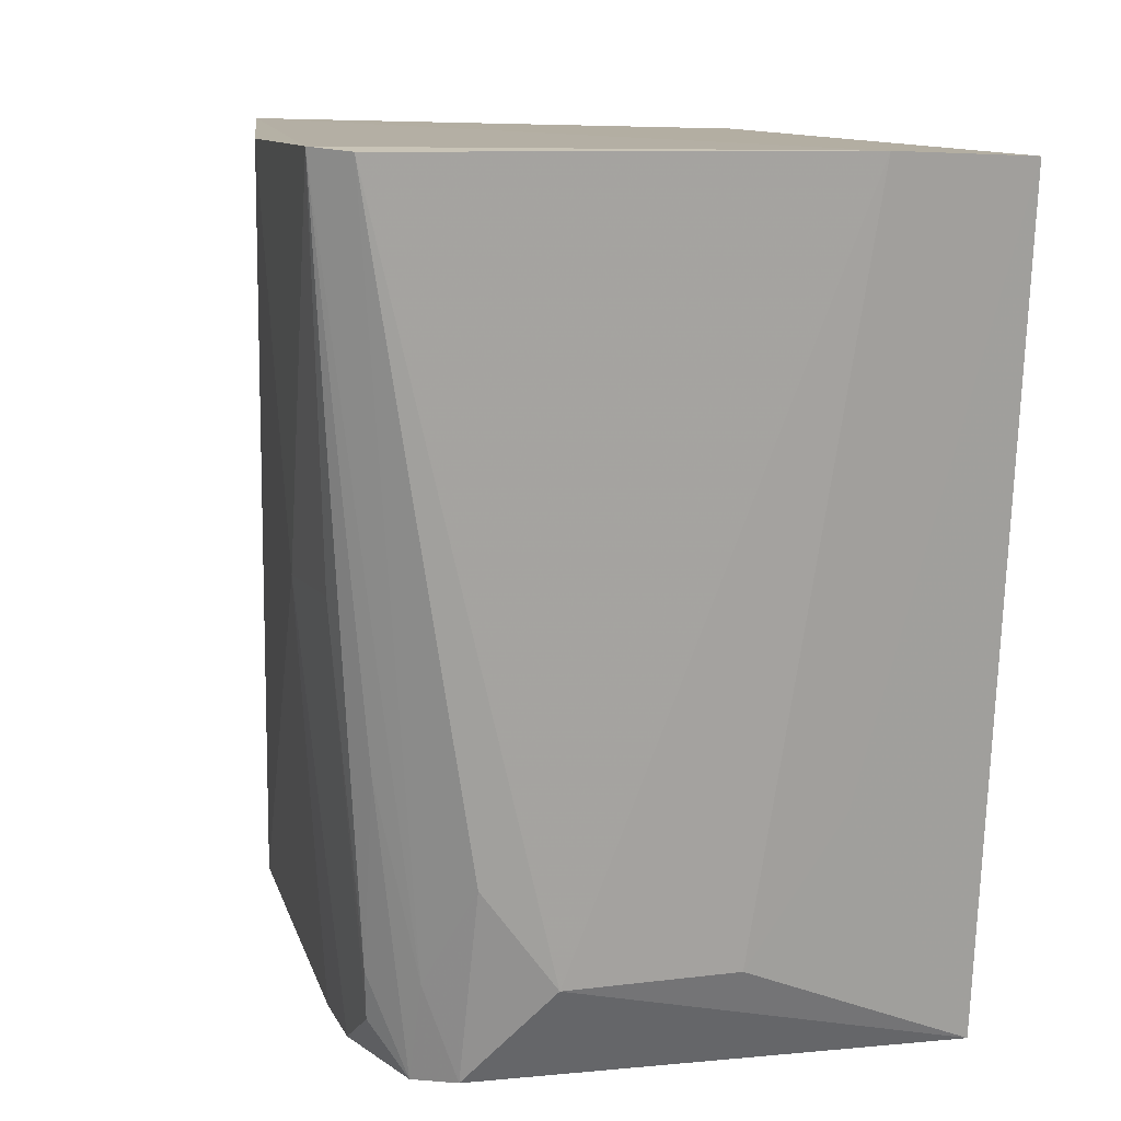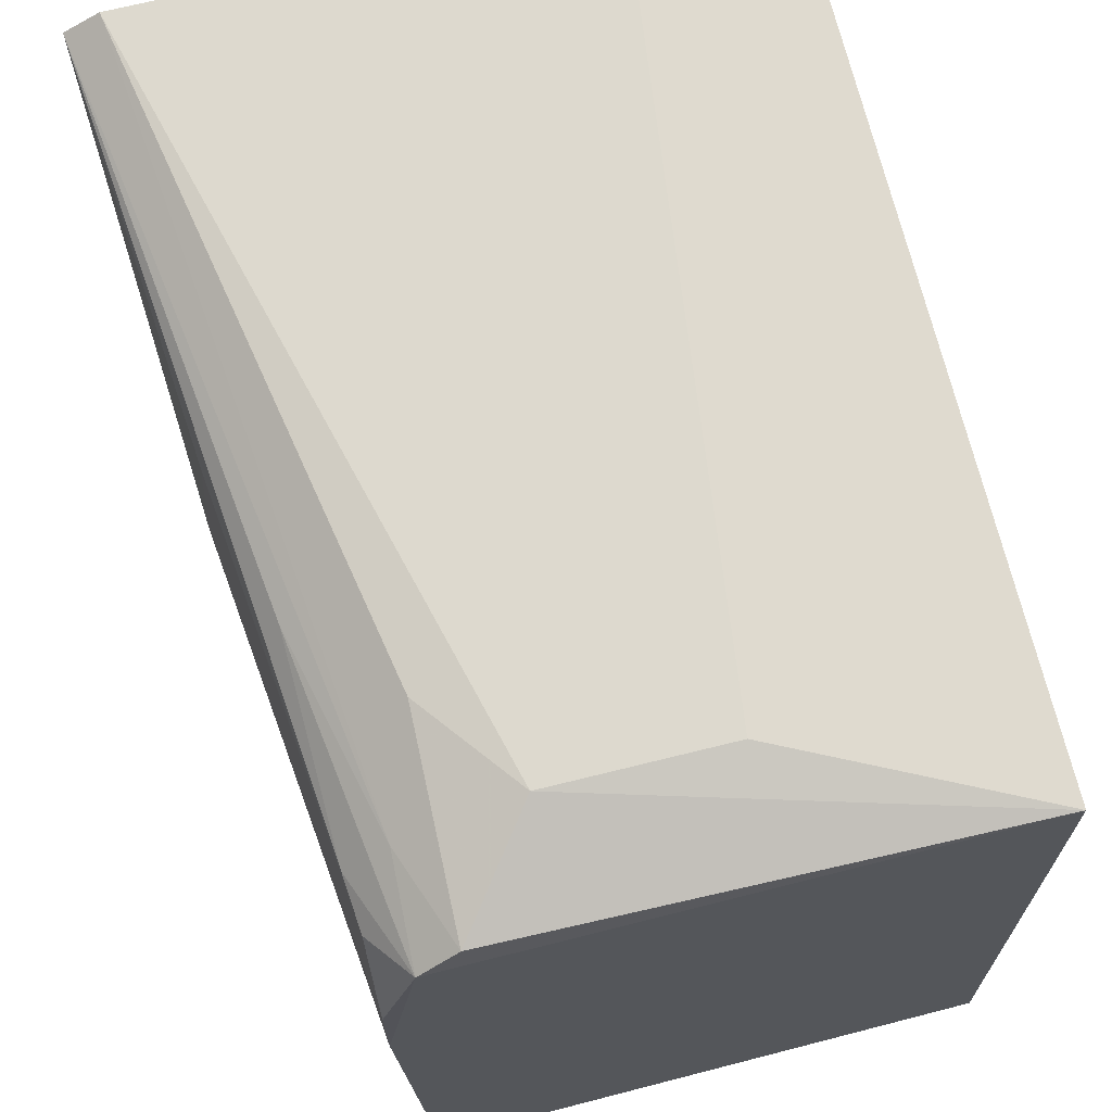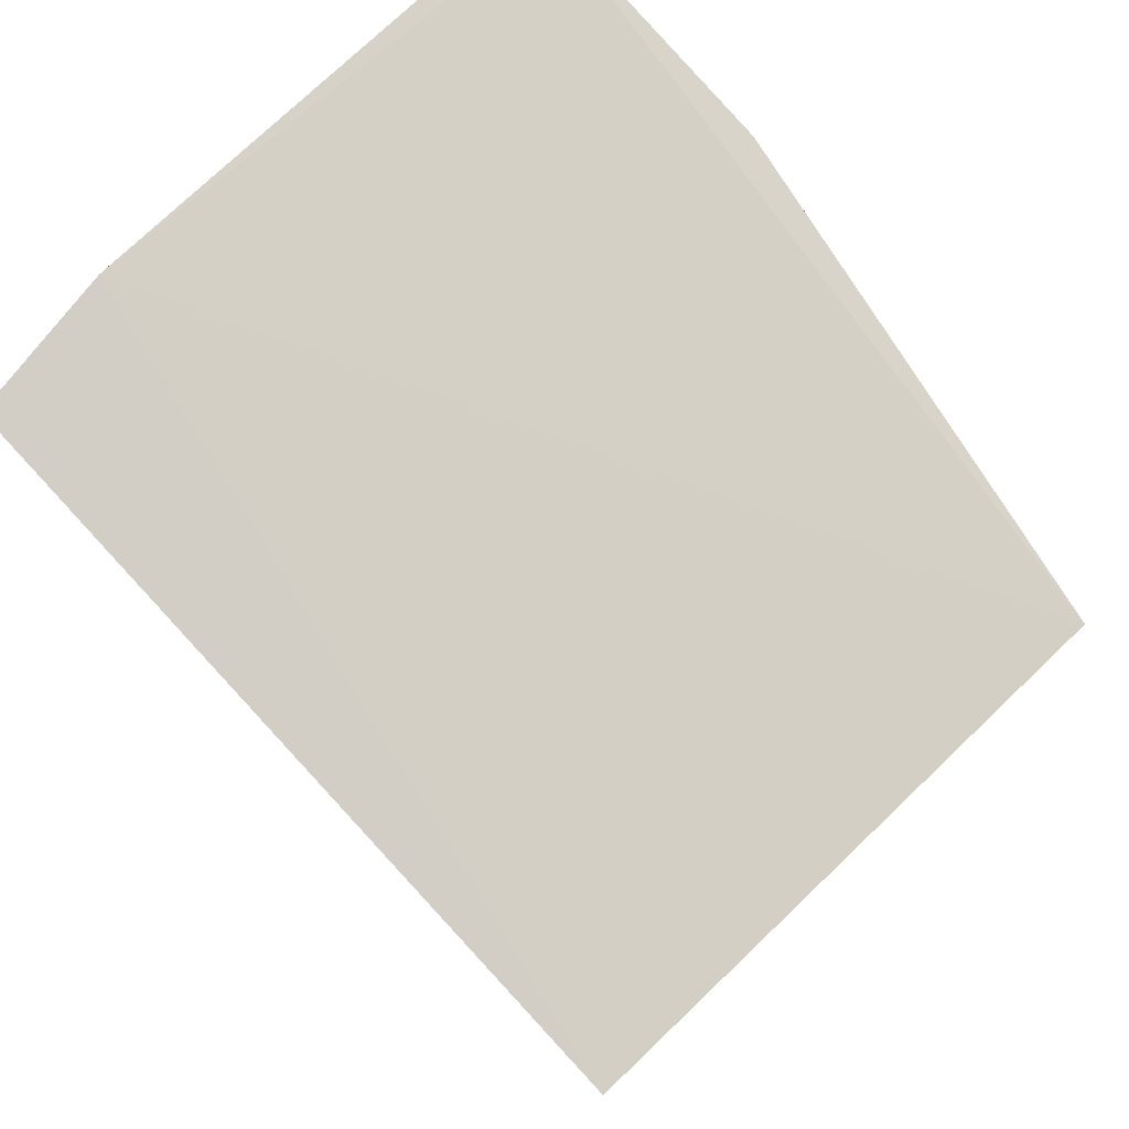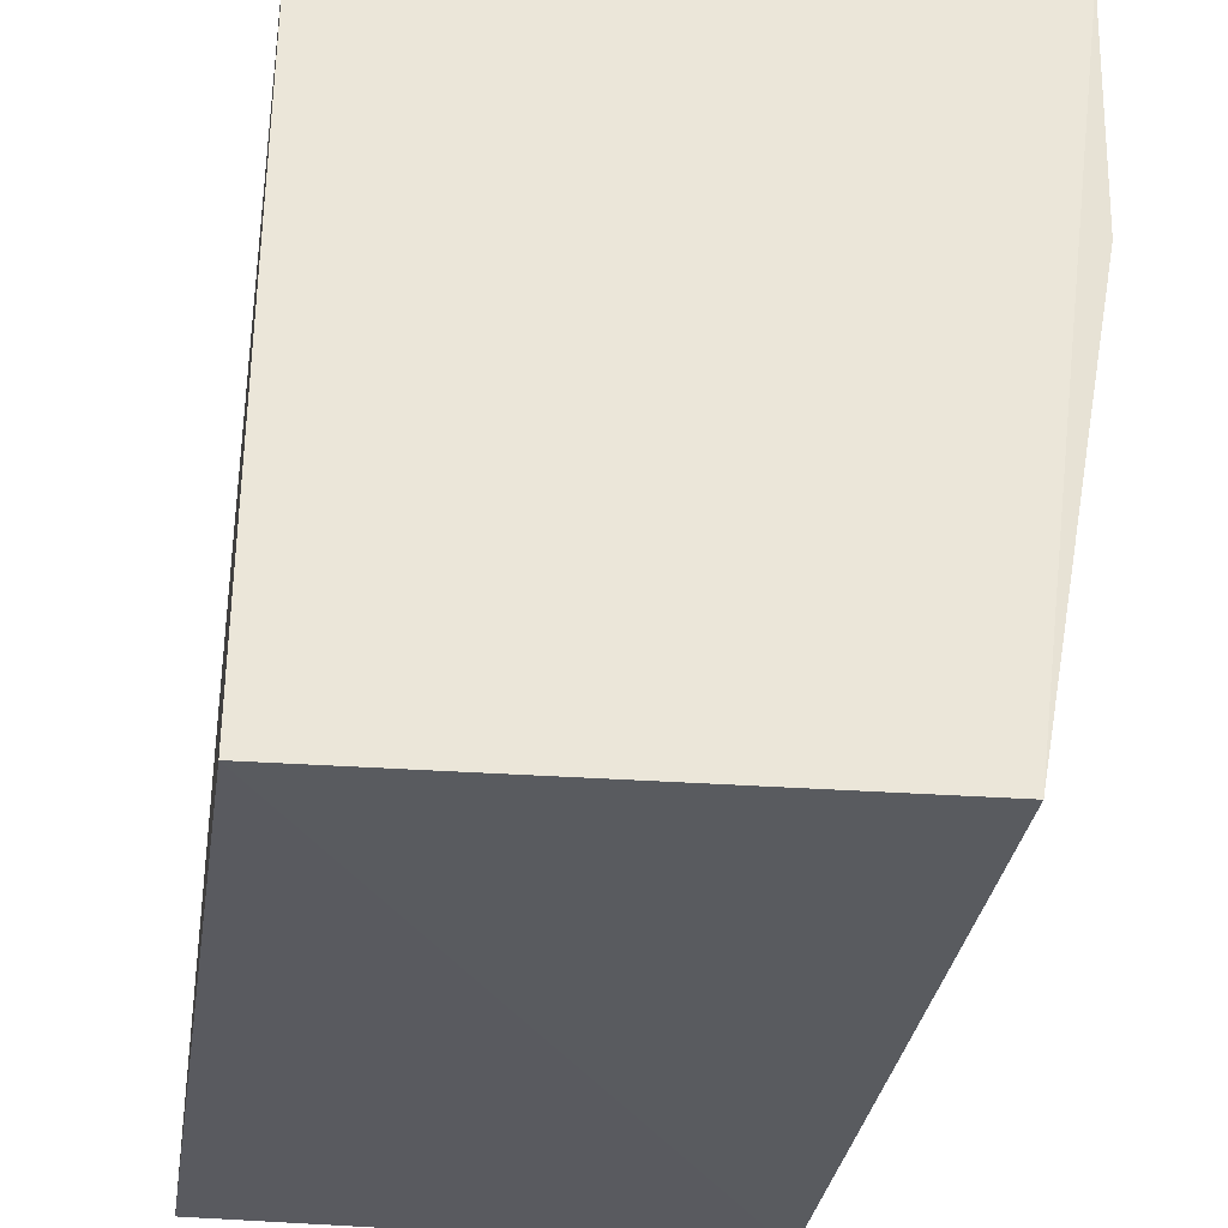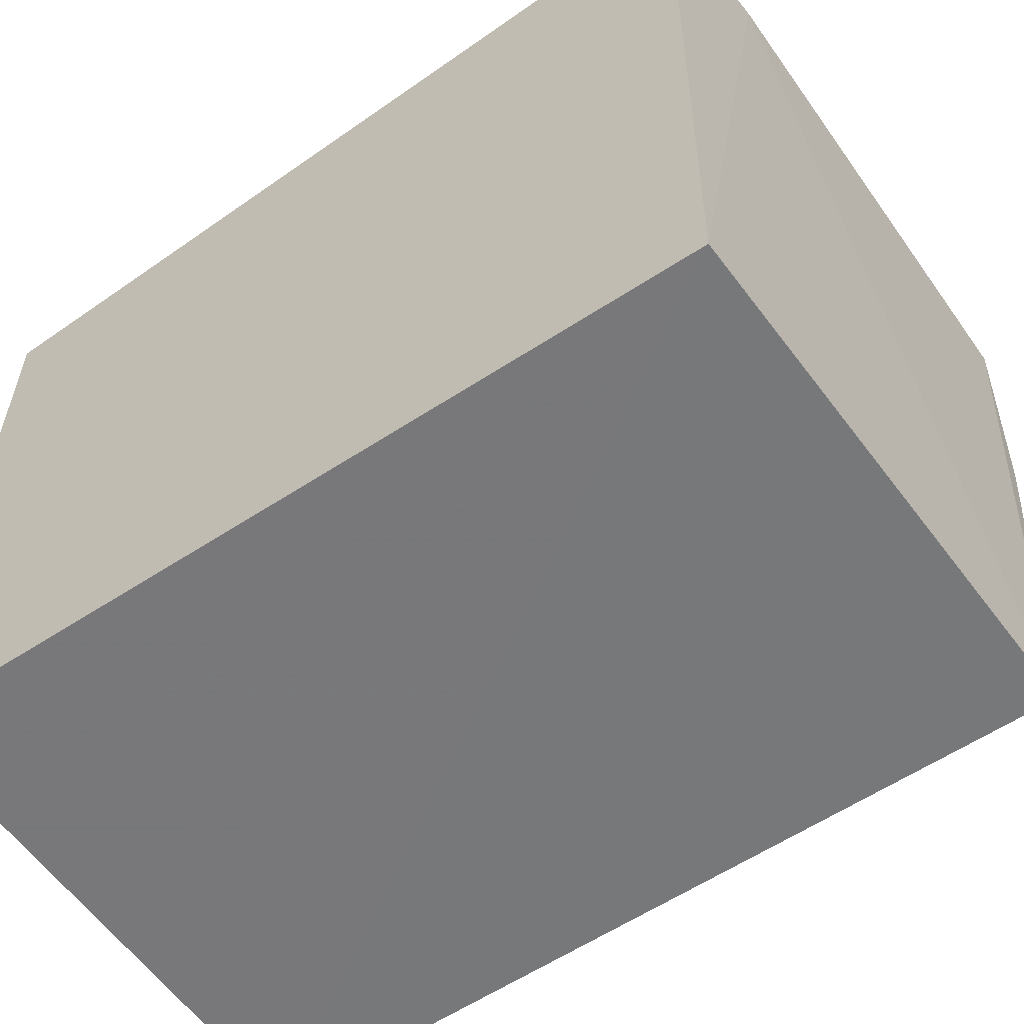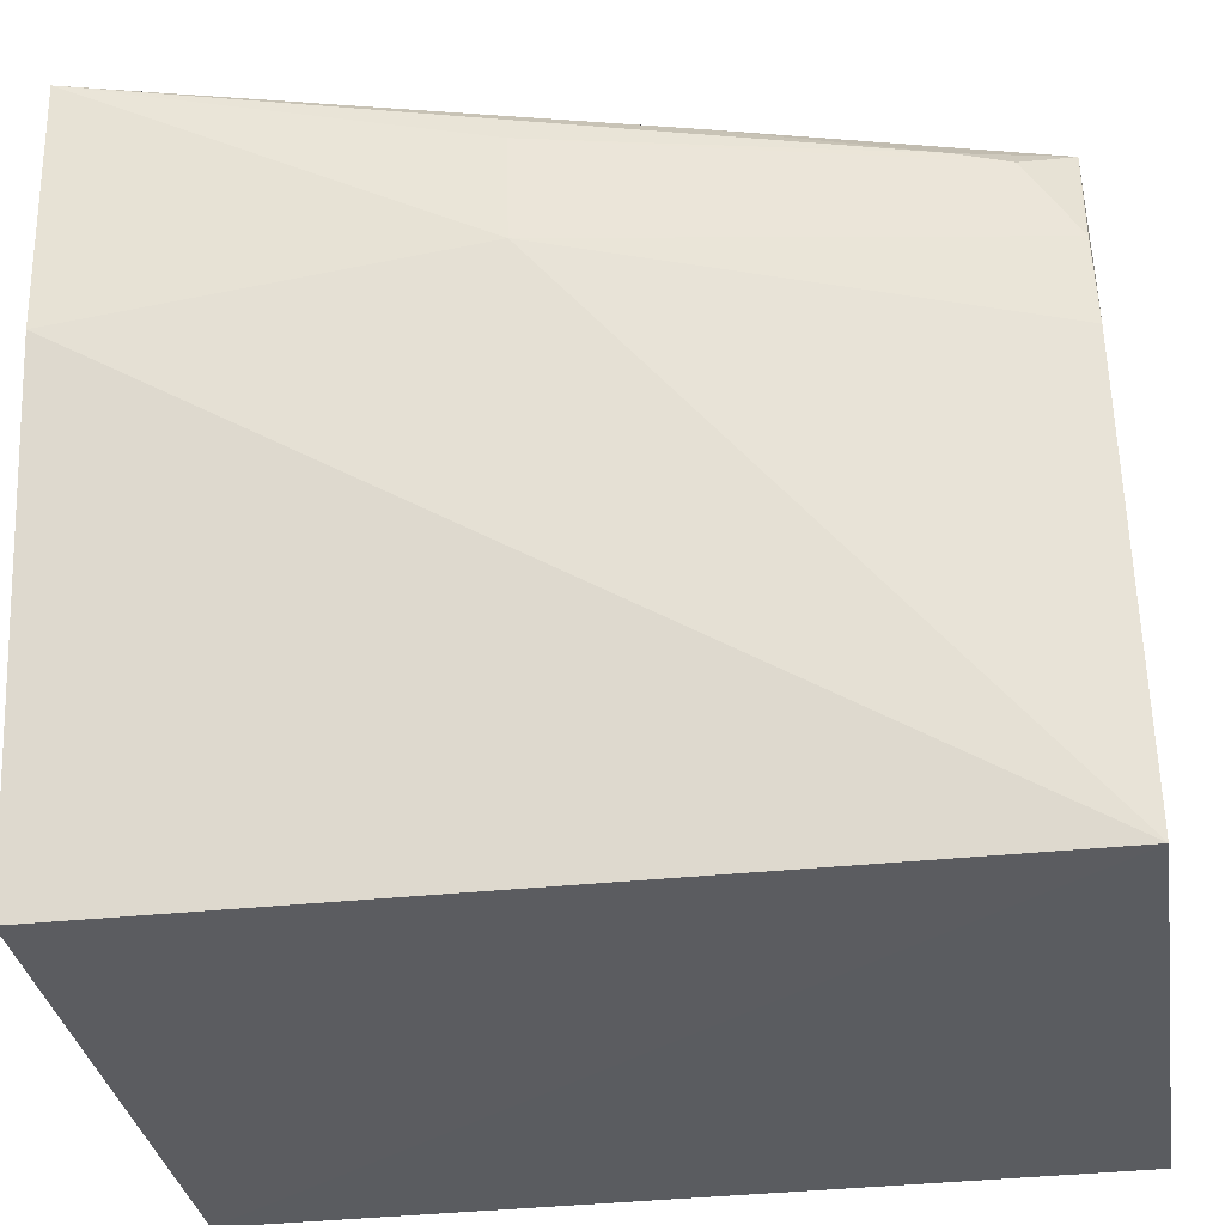
<metadata>
{"format":"obj","ext":"obj","renderer":"f3d","projection":"perspective","resolution":1024,"background":"white","views":[{"elev":11.9,"azim":163.0,"up":"+Z"},{"elev":67.8,"azim":165.4,"up":"+Y"},{"elev":79.5,"azim":-43.0,"up":"+Z"},{"elev":-31.9,"azim":-8.9,"up":"+Y"},{"elev":-57.6,"azim":-55.7,"up":"+Y"},{"elev":-34.3,"azim":98.7,"up":"+Y"}]}
</metadata>
<code>
v 0.4047 -0.03732 0.01258
v 0.4062 -0.03955 -0.2504
v 0.4353 0.1948 0.01452
v 0.2356 0.1973 0.009188
v 0.2348 -0.03953 0.006957
v 0.2361 0.1724 -0.2517
v 0.2823 0.2035 0.0116
v 0.433 0.1141 0.01285
v 0.404 0.1615 -0.2482
v 0.2348 -0.03953 -0.2506
v 0.2821 0.1861 -0.1734
v 0.4288 0.1316 -0.1069
v 0.4142 0.09853 -0.2488
v 0.3671 0.1861 -0.217
v 0.4142 0.1525 -0.2324
v 0.313 0.1858 -0.2174
v 0.4245 0.2021 0.01336
v 0.392 0.1709 -0.247
v 0.4155 0.1567 -0.2164
v 0.4142 0.1262 -0.2479
v 0.3898 0.185 -0.186
v 0.4024 0.1701 -0.2169
v 0.4161 0.1729 -0.1552
v 0.4265 0.1674 -0.1055
f 5 2 1
f 7 1 3
f 7 5 1
f 7 4 5
f 8 1 2
f 8 3 1
f 10 5 4
f 10 4 6
f 10 6 2
f 10 2 5
f 11 6 4
f 11 4 7
f 12 8 2
f 12 3 8
f 13 2 6
f 13 6 9
f 13 12 2
f 16 11 7
f 16 7 14
f 16 14 6
f 16 6 11
f 17 14 7
f 17 7 3
f 18 9 6
f 18 6 14
f 19 15 9
f 20 13 9
f 20 9 15
f 20 15 12
f 20 12 13
f 21 18 14
f 21 14 17
f 22 17 3
f 22 9 18
f 22 21 17
f 22 18 21
f 23 19 9
f 23 3 19
f 23 22 3
f 23 9 22
f 24 19 3
f 24 3 12
f 24 12 15
f 24 15 19

</code>
